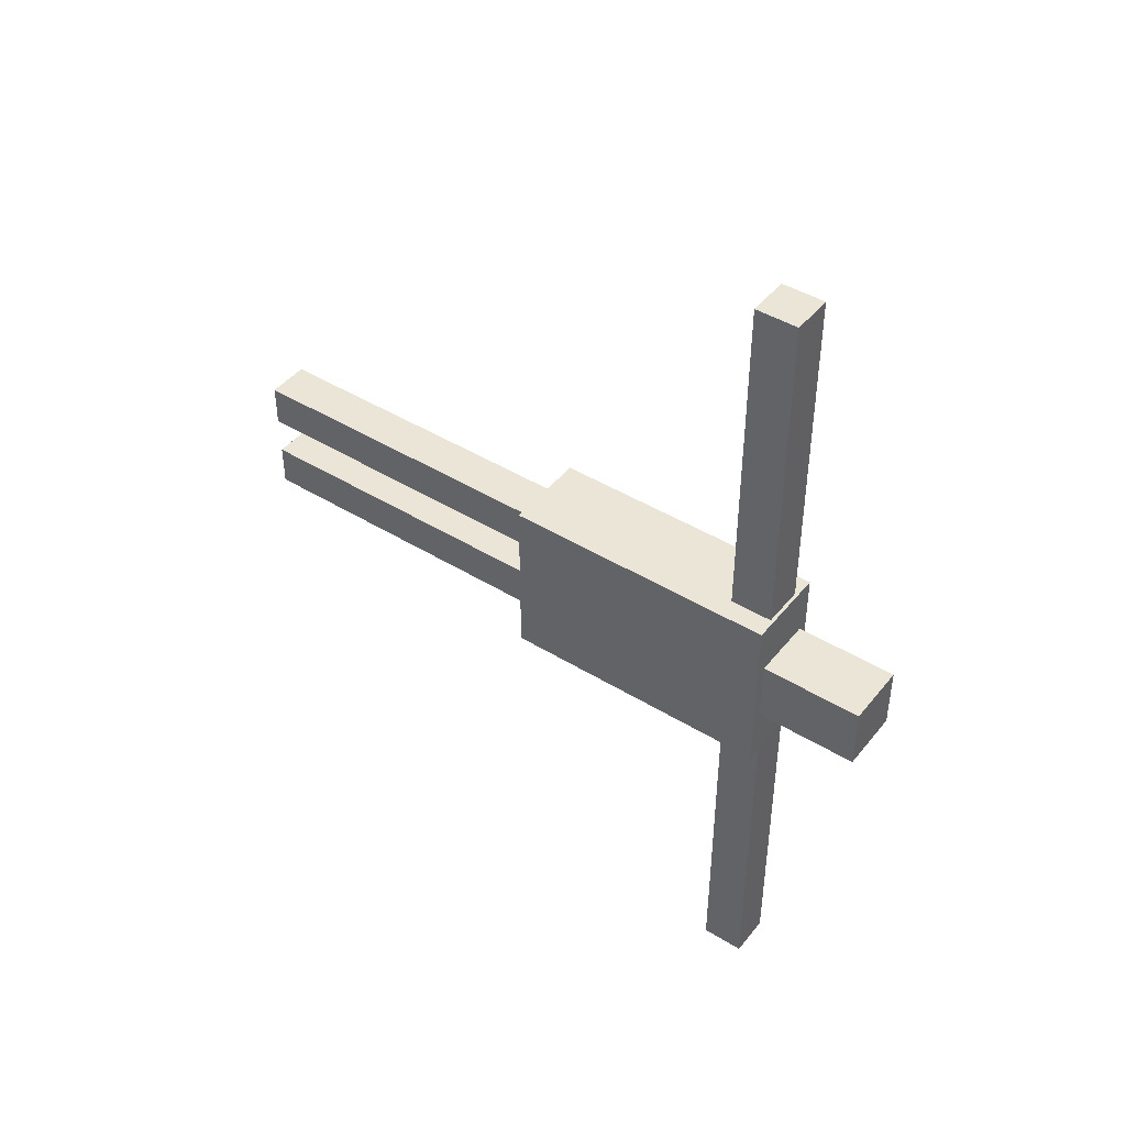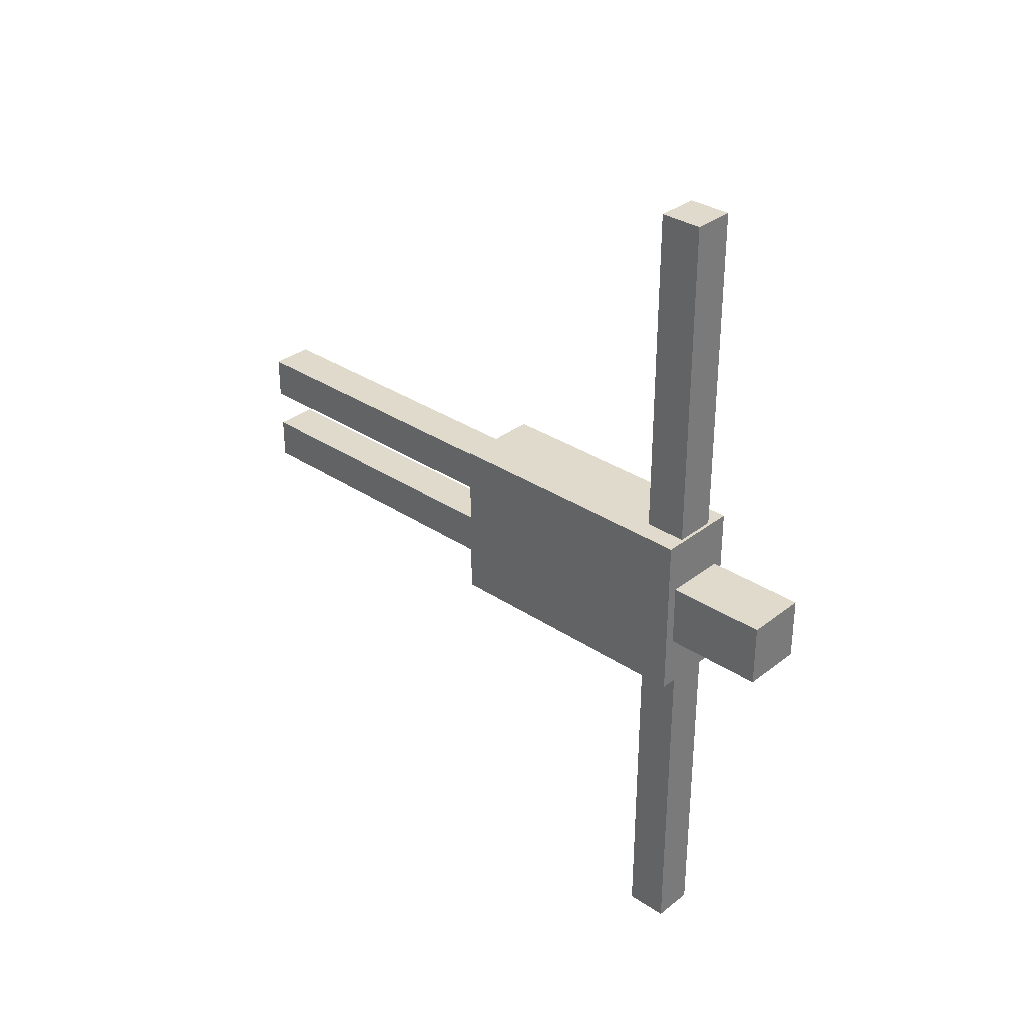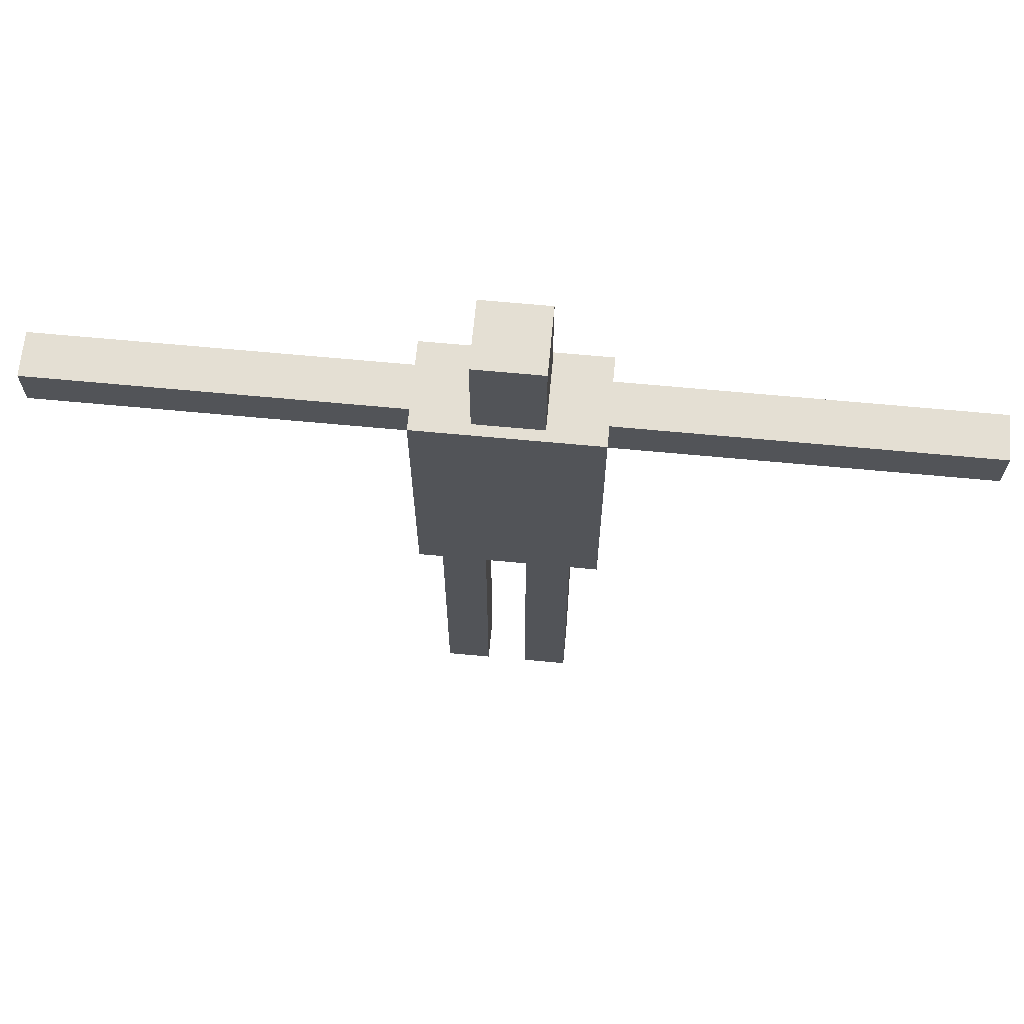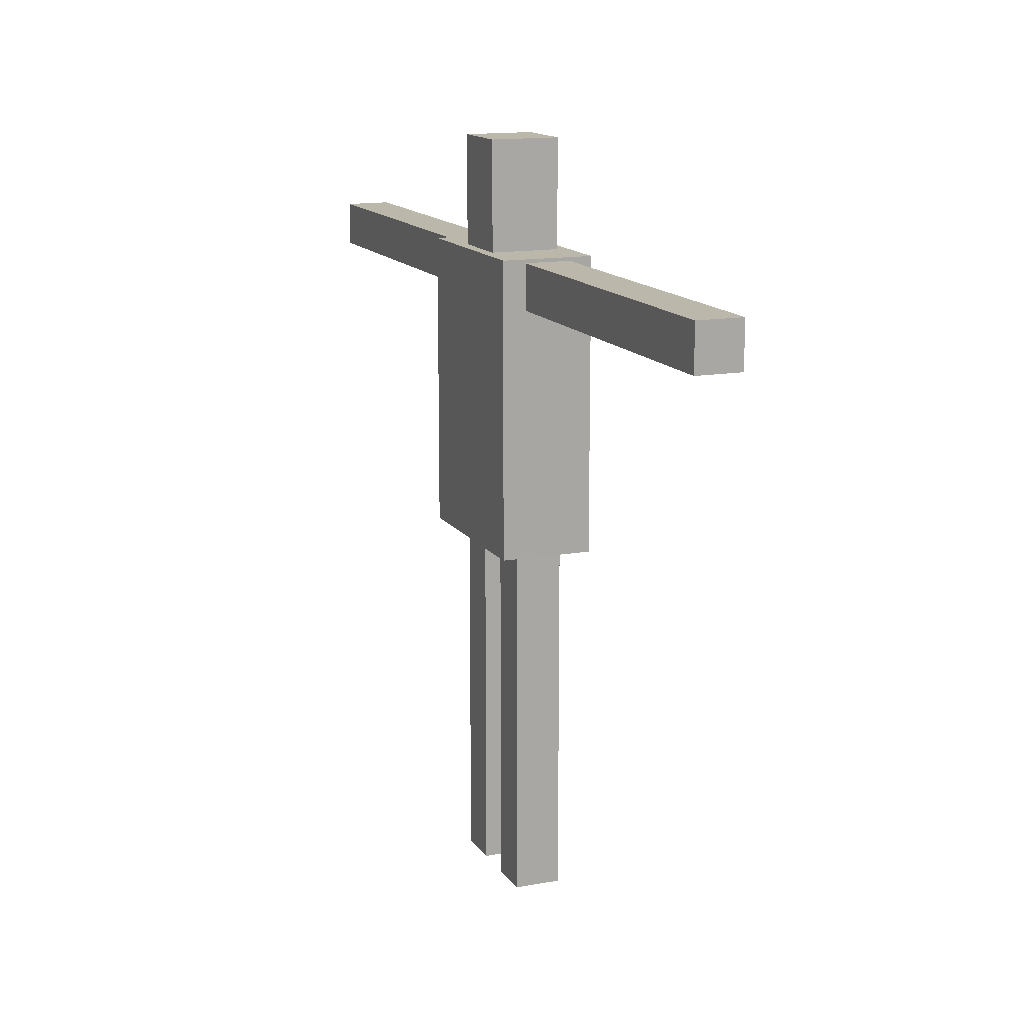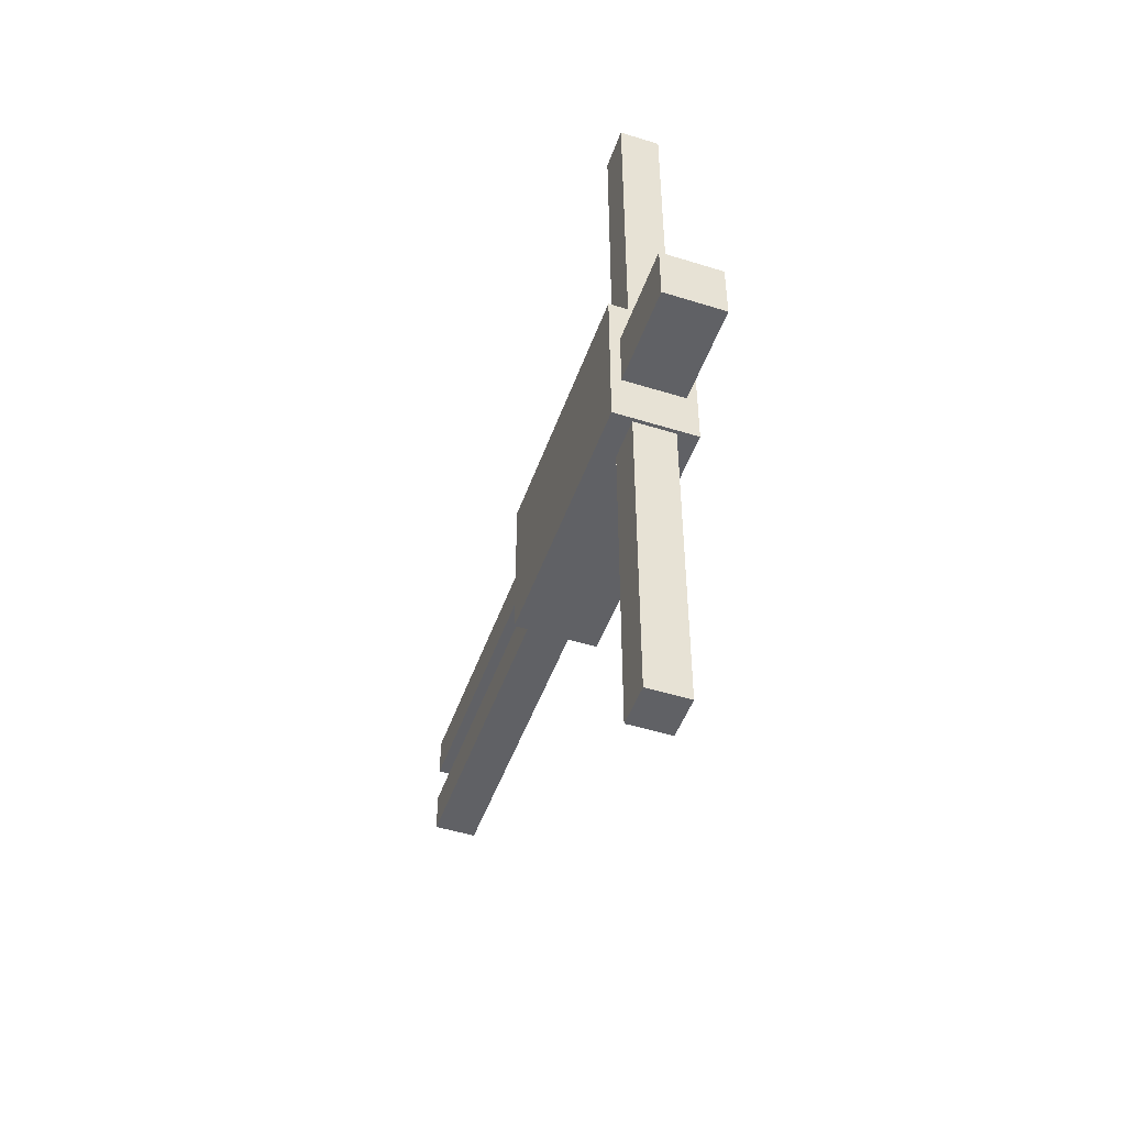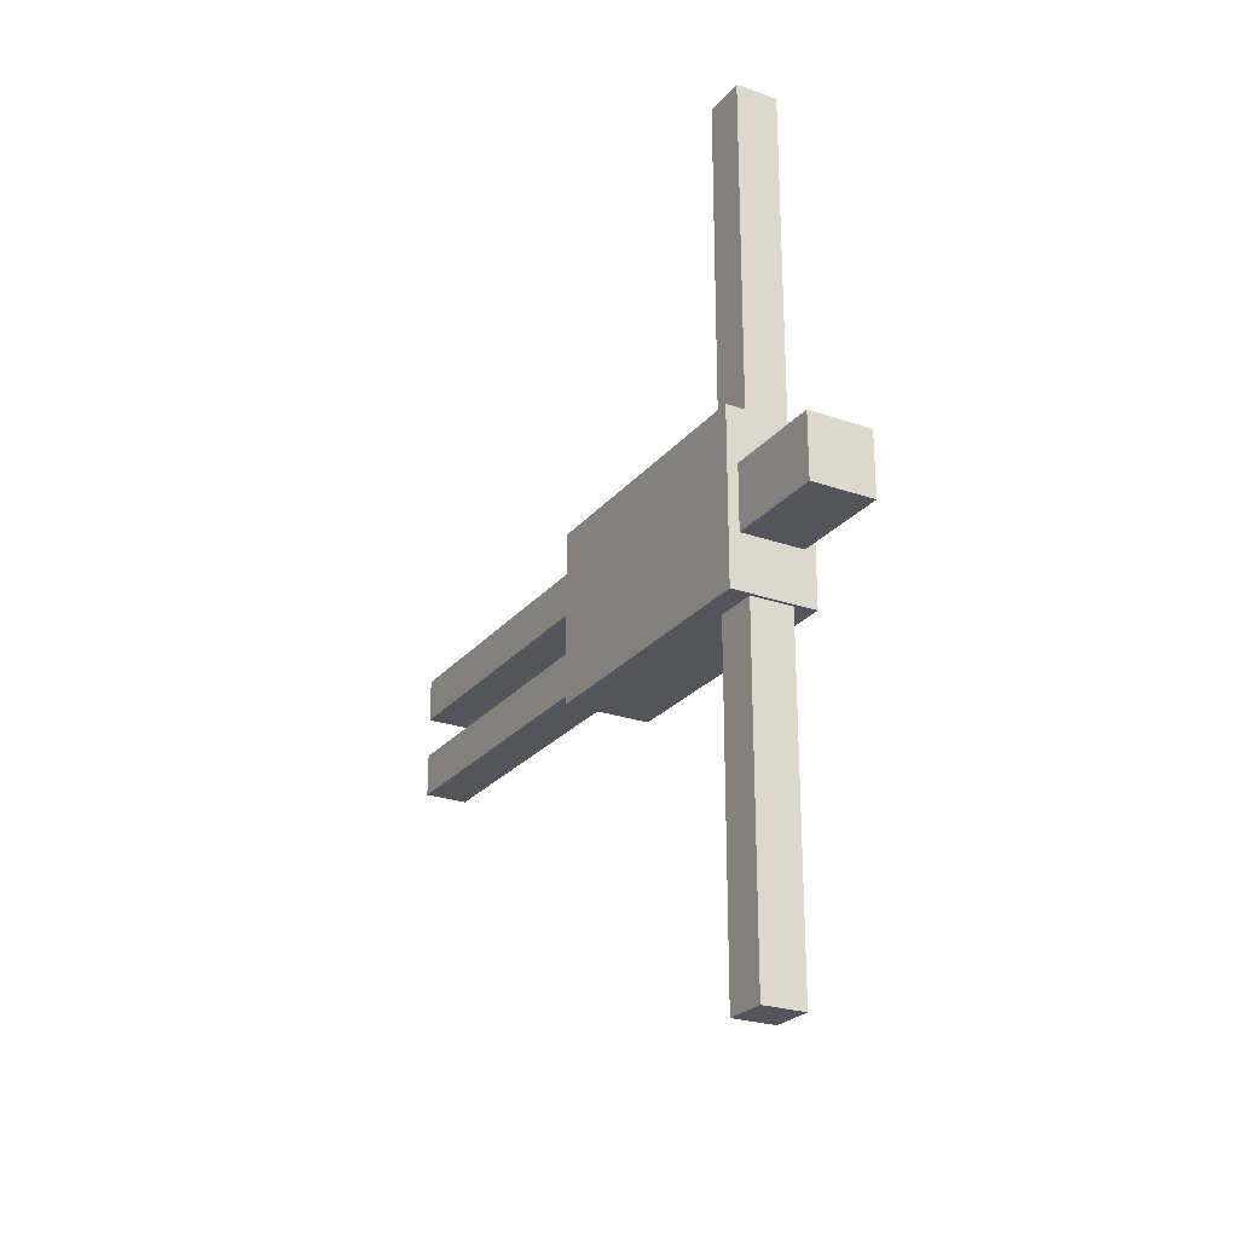
<metadata>
{"format":"obj","ext":"obj","renderer":"f3d","projection":"perspective","resolution":1024,"background":"white","views":[{"elev":44.1,"azim":125.8,"up":"+Z"},{"elev":32.5,"azim":132.8,"up":"+Z"},{"elev":66.6,"azim":95.4,"up":"+Y"},{"elev":14.2,"azim":-21.9,"up":"+Y"},{"elev":-48.7,"azim":160.8,"up":"+Z"},{"elev":-24.9,"azim":150.3,"up":"+Z"}]}
</metadata>
<code>
v 0.1899 1.067 -0.3993
v 0.1899 1.066 0.4007
v 0.1899 -0.2288 -0.4007
v 0.1899 -0.2296 0.3993
v -0.2101 -0.2288 -0.4007
v -0.2101 -0.2296 0.3993
v -0.2101 1.067 -0.3993
v -0.2101 1.066 0.4007
v 0.08994 -1.795 -0.07463
v 0.08994 -1.795 -0.2746
v 0.08994 -0.1953 -0.07463
v 0.08994 -0.1953 -0.2746
v -0.1101 -0.1953 -0.07463
v -0.1101 -0.1953 -0.2746
v -0.1101 -1.795 -0.07463
v -0.1101 -1.795 -0.2746
v 0.08994 -1.797 0.3108
v 0.08994 -1.797 0.1108
v 0.08994 -0.1969 0.3108
v 0.08994 -0.1969 0.1108
v -0.1101 -0.1969 0.3108
v -0.1101 -0.1969 0.1108
v -0.1101 -1.797 0.3108
v -0.1101 -1.797 0.1108
v 0.1399 1.045 0.15
v 0.1399 1.045 -0.15
v 0.1399 1.545 0.15
v 0.1399 1.545 -0.15
v -0.1601 1.545 0.15
v -0.1601 1.545 -0.15
v -0.1601 1.045 0.15
v -0.1601 1.045 -0.15
v 0.08994 0.8497 -1.989
v 0.08994 1.05 -1.989
v 0.08994 0.8497 -0.389
v 0.08994 1.05 -0.389
v -0.1101 0.8497 -0.389
v -0.1101 1.05 -0.389
v -0.1101 0.8497 -1.989
v -0.1101 1.05 -1.989
v 0.08994 1.05 1.988
v 0.08994 0.8503 1.988
v 0.08994 1.05 0.3881
v 0.08994 0.8503 0.3881
v -0.1101 1.05 0.3881
v -0.1101 0.8503 0.3881
v -0.1101 1.05 1.988
v -0.1101 0.8503 1.988
f 1 2 3
f 3 2 4
f 3 4 5
f 5 4 6
f 5 6 7
f 7 6 8
f 7 8 1
f 1 8 2
f 2 8 4
f 4 8 6
f 7 1 5
f 5 1 3
f 9 10 11
f 11 10 12
f 13 14 15
f 15 14 16
f 15 16 9
f 9 16 10
f 10 16 12
f 12 16 14
f 15 9 13
f 13 9 11
f 17 18 19
f 19 18 20
f 21 22 23
f 23 22 24
f 23 24 17
f 17 24 18
f 18 24 20
f 20 24 22
f 23 17 21
f 21 17 19
f 25 26 27
f 27 26 28
f 27 28 29
f 29 28 30
f 29 30 31
f 31 30 32
f 26 32 28
f 28 32 30
f 31 25 29
f 29 25 27
f 33 34 35
f 35 34 36
f 37 38 39
f 39 38 40
f 39 40 33
f 33 40 34
f 34 40 36
f 36 40 38
f 39 33 37
f 37 33 35
f 41 42 43
f 43 42 44
f 45 46 47
f 47 46 48
f 47 48 41
f 41 48 42
f 42 48 44
f 44 48 46
f 47 41 45
f 45 41 43

</code>
